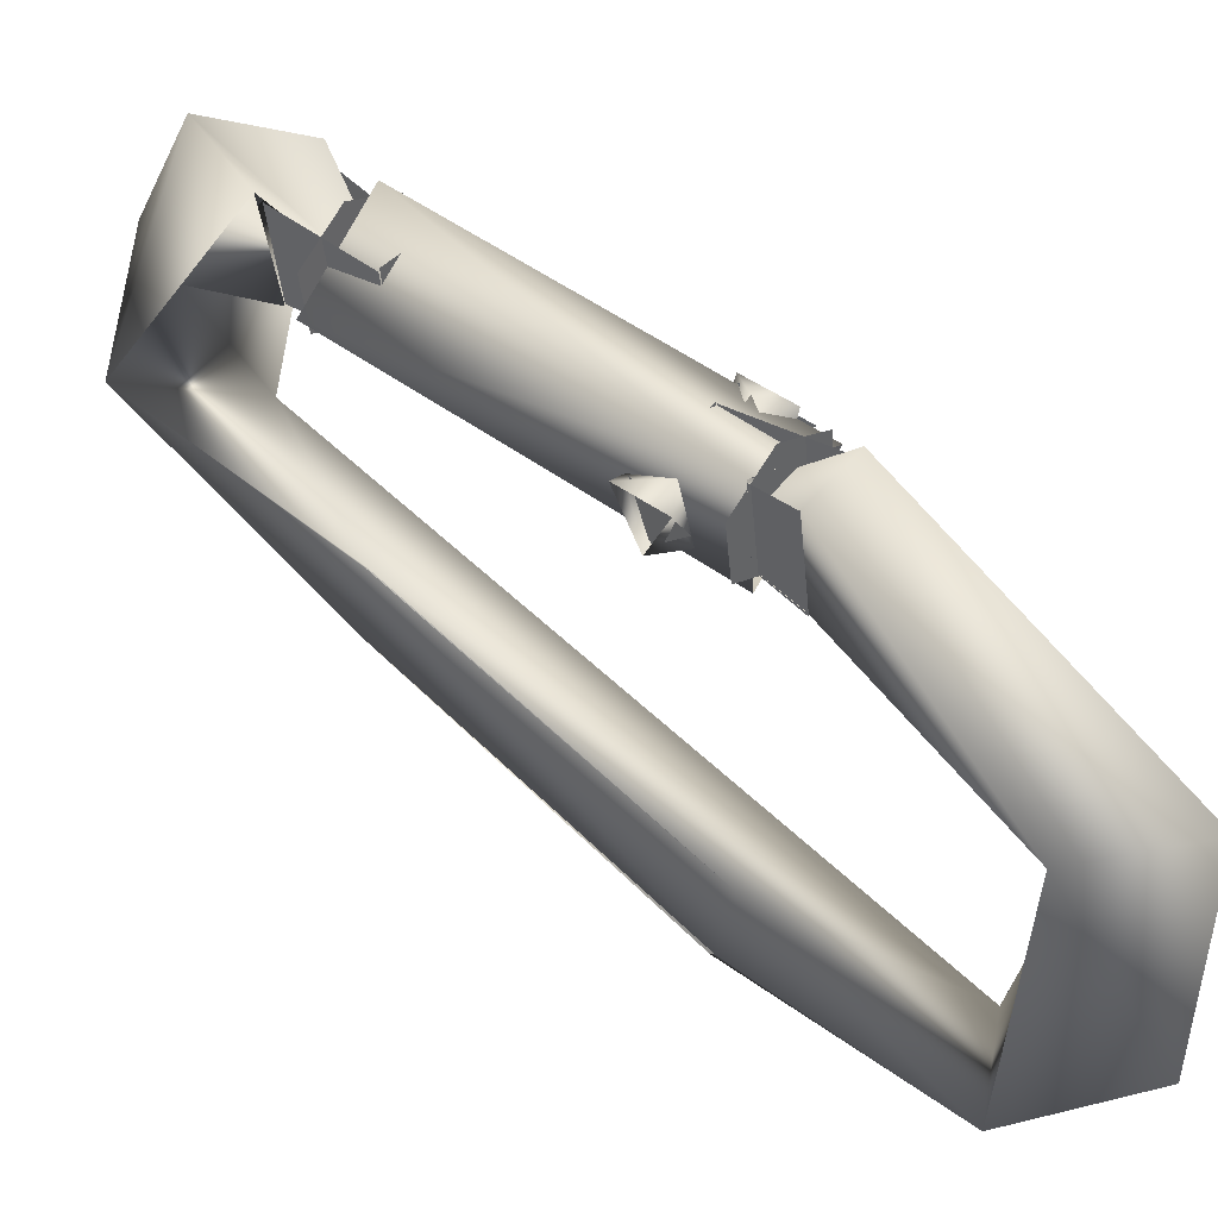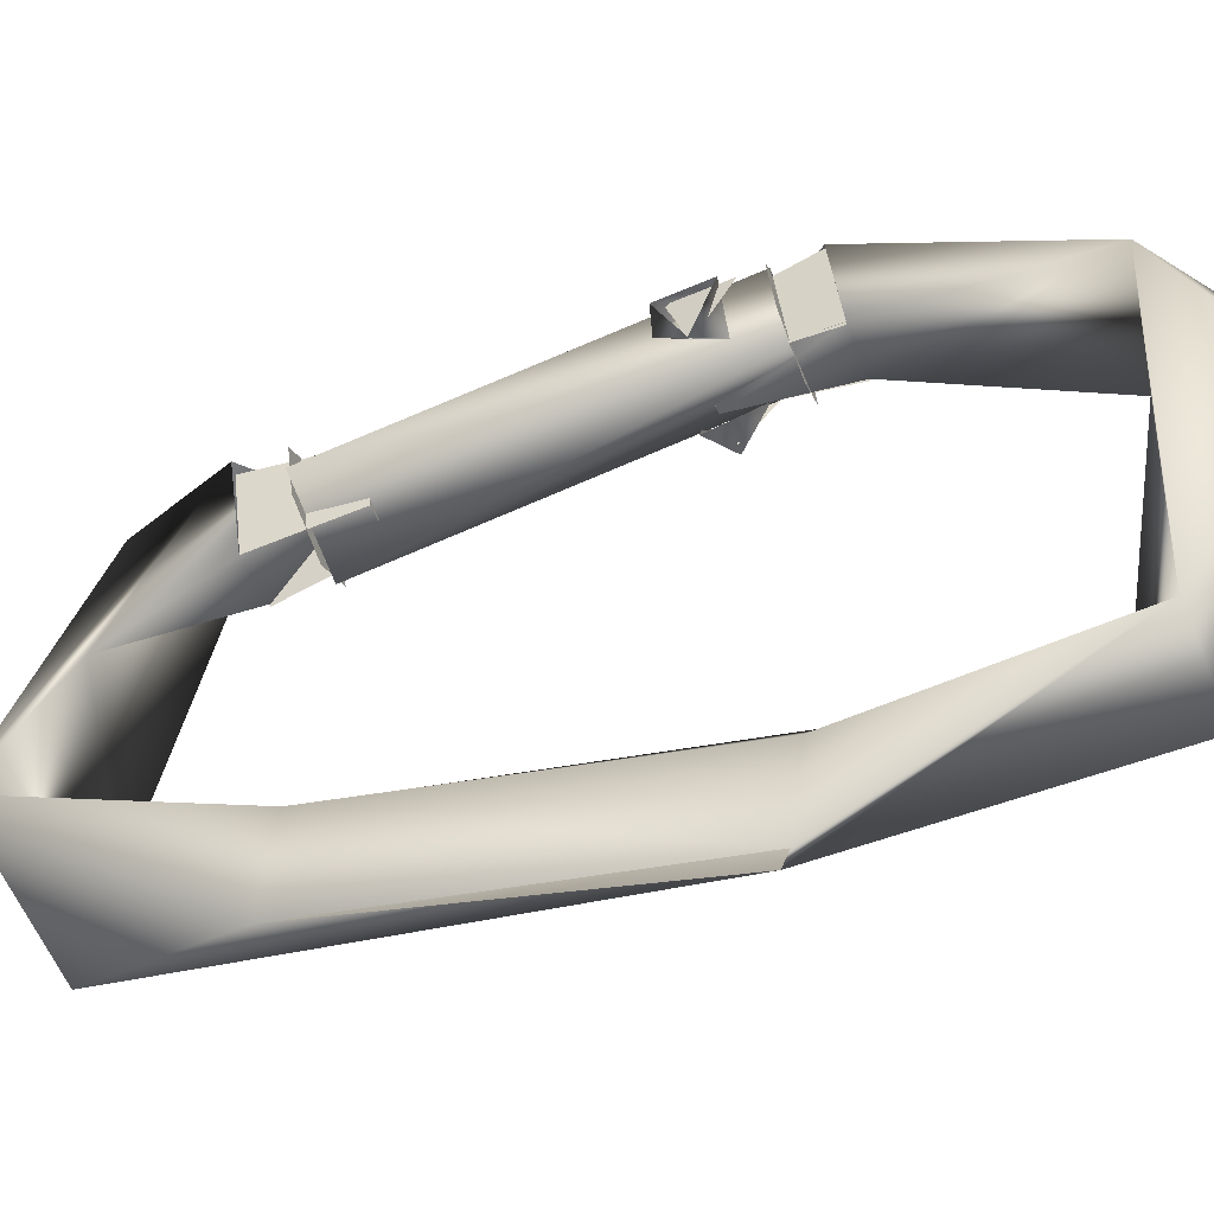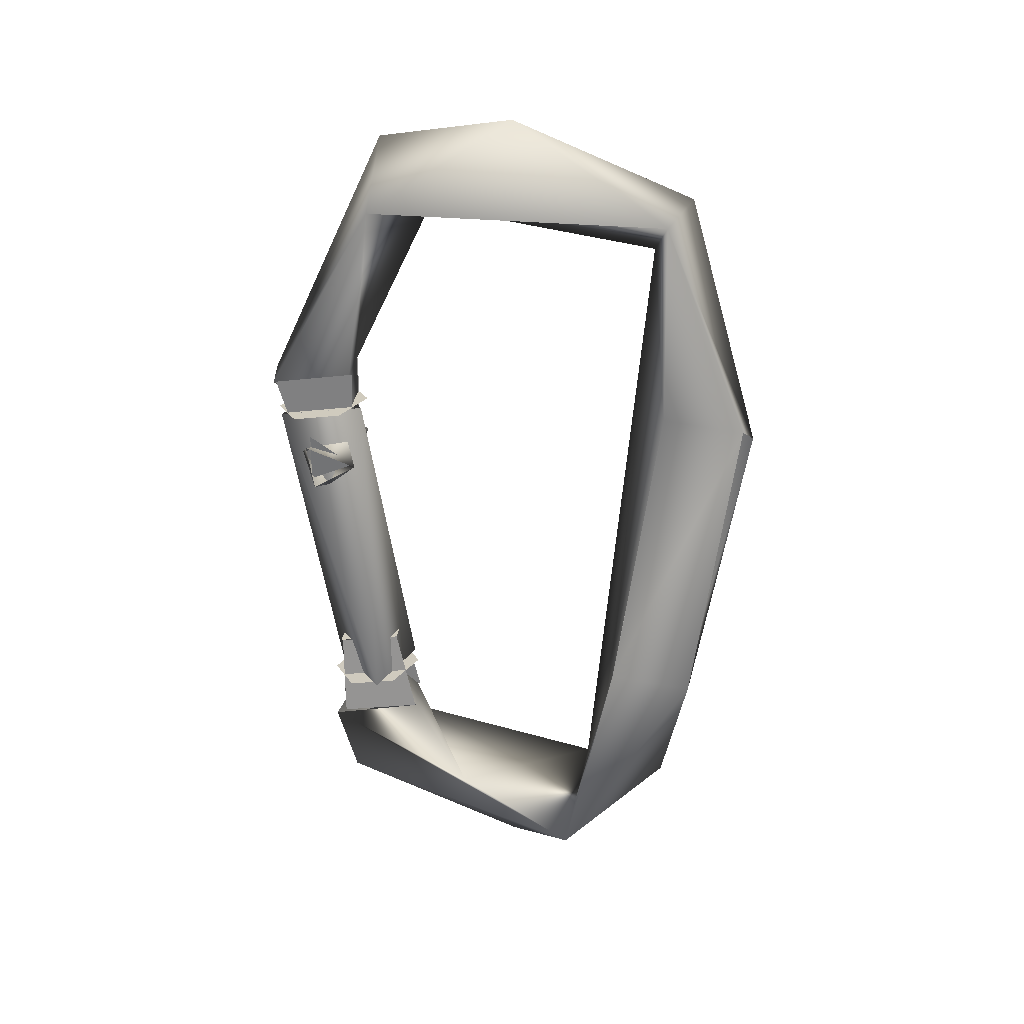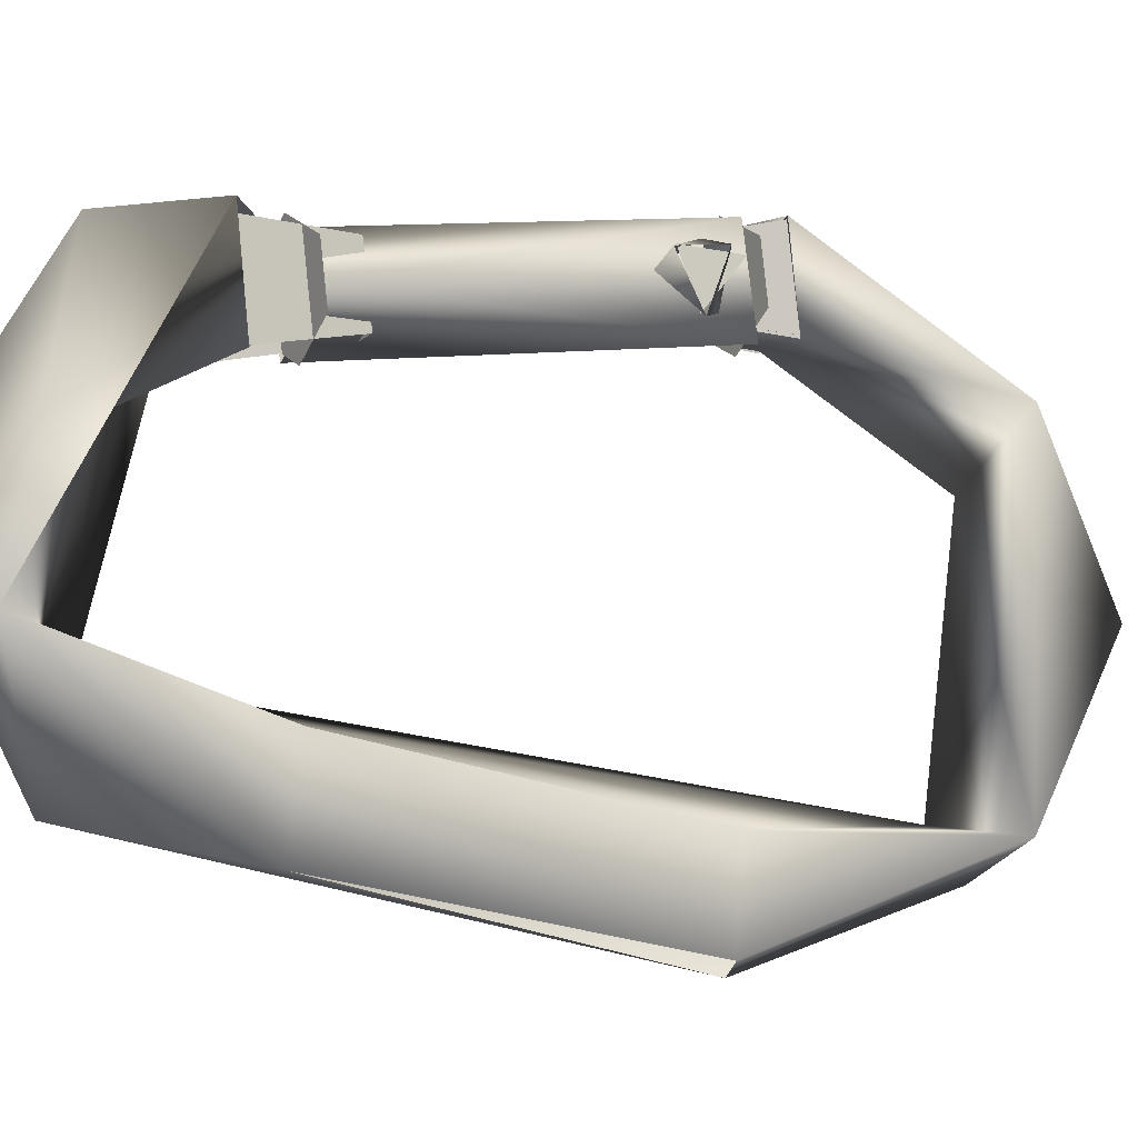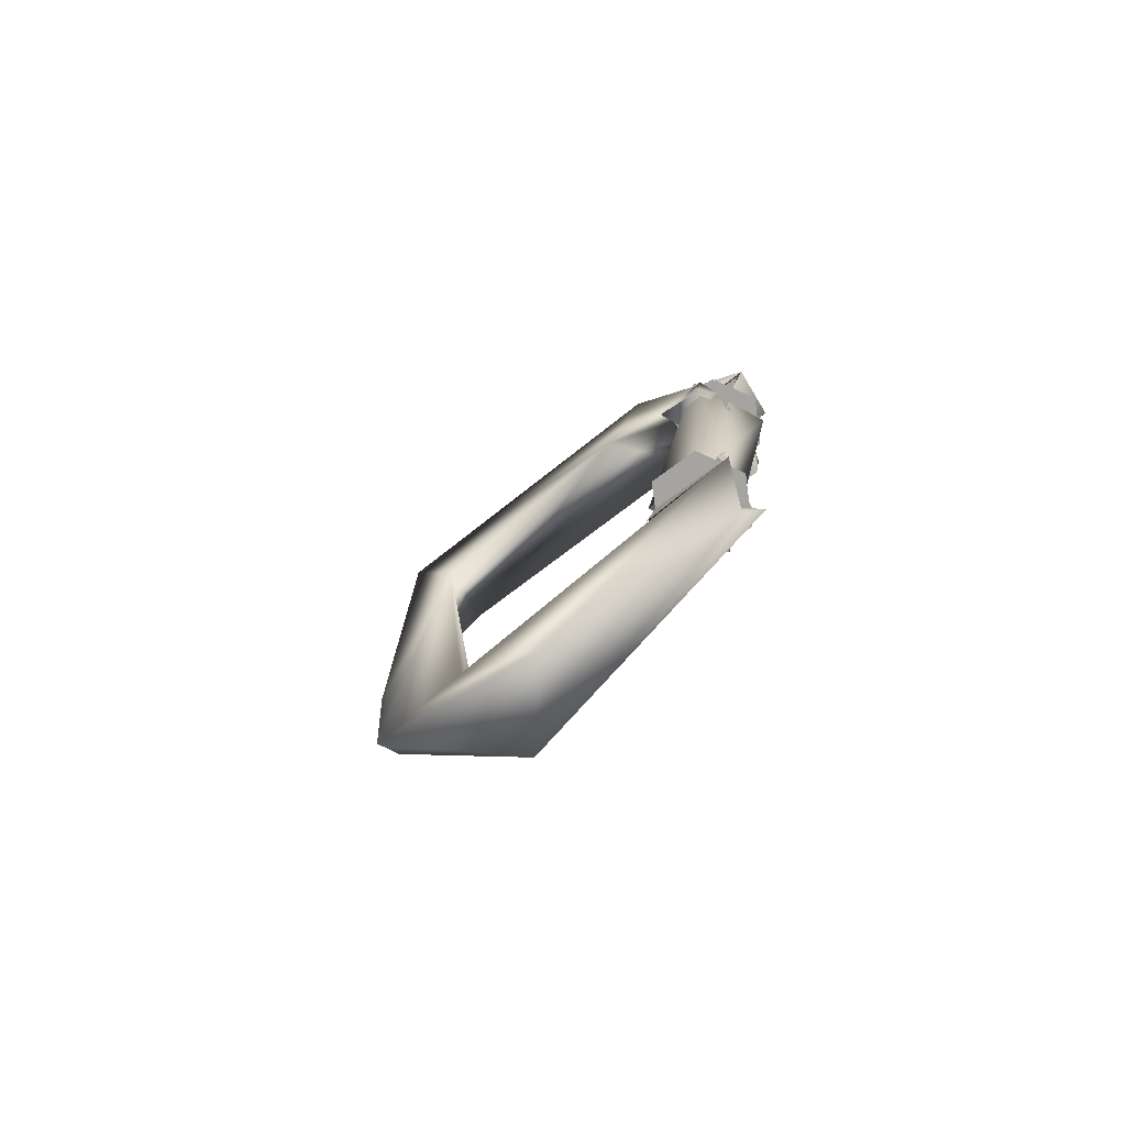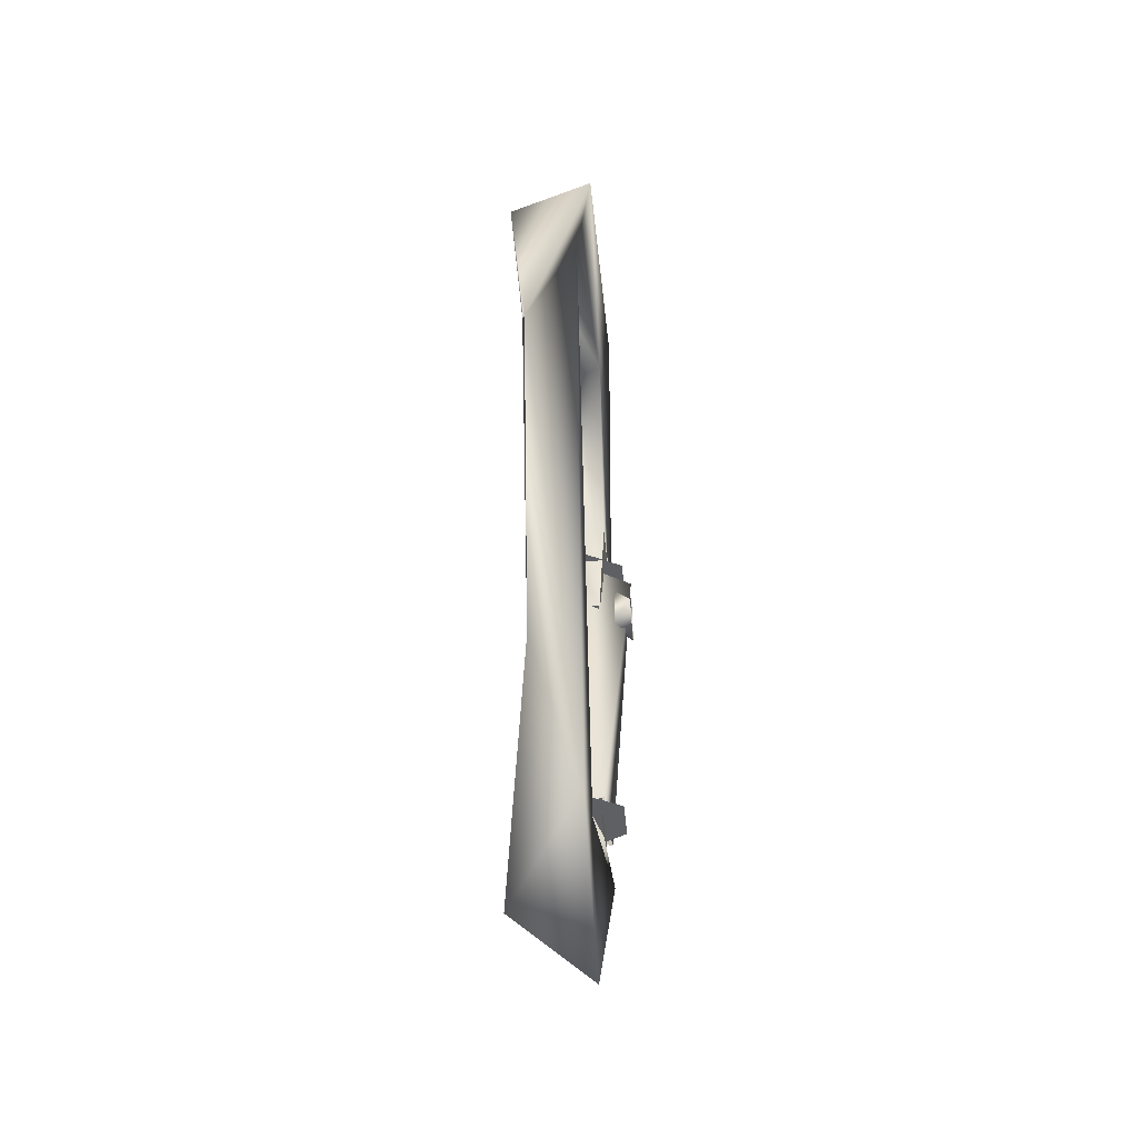
<metadata>
{"format":"obj","ext":"obj","renderer":"f3d","projection":"perspective","resolution":1024,"background":"white","views":[{"elev":53.3,"azim":-47.4,"up":"+Y"},{"elev":-46.1,"azim":-69.8,"up":"+Y"},{"elev":26.0,"azim":-85.7,"up":"+Z"},{"elev":-10.1,"azim":-121.6,"up":"+Y"},{"elev":-78.6,"azim":127.1,"up":"+Z"},{"elev":-35.1,"azim":5.0,"up":"+Z"}]}
</metadata>
<code>
g medkit_lock_LOD3
v -0.0002747 0.001138 0.001079
v -0.0002444 0.0009084 0.0009004
v -0.0002368 0.001148 0.0008037
v 0.0002444 0.0009084 0.0009004
v 0.0002747 0.001138 0.001079
v 0.0002368 0.001148 0.0008037
v 9.238e-05 0.0006961 -0.00031
v -9.188e-05 0.001049 -0.0003536
v 9.808e-05 0.001038 -0.0003522
v -9.815e-05 0.0007065 -0.0003113
v -0.0001458 0.0008625 0.001213
v 0.0002725 0.001138 0.001178
v 0.0001337 0.0006252 -0.0005341
v 0.0001451 0.001085 -0.0005914
v -0.0001312 0.001326 0.001156
v -0.0002726 0.0008092 -0.0005565
v -0.0001458 0.0008625 0.001213
v 0.0001337 0.0006252 -0.0005341
v 5.79e-06 0.0009608 -0.0003788
v 0.0001303 0.0006122 -0.0007773
v -0.0001325 0.0005909 -0.0007756
v -0.0001338 0.0002959 -0.001312
v 0.000155 0.001088 -0.0008398
v 0.0001516 -0.0004707 -0.001235
v 0.0001408 4.358e-07 -0.001861
v -2.976e-06 0.0009997 -0.001309
v -2.48e-08 0.0007847 -0.0003544
v -0.0002675 -0.0003522 -0.001649
v -0.0001508 0.001083 -0.0008402
v 0.0001418 -0.0009388 -0.001348
v -0.0001338 0.0002959 -0.001312
v -0.0001325 0.0005909 -0.0007756
v 0.0001516 -0.0004707 -0.001235
v -9.465e-05 -0.0006158 -0.0005365
v -9.994e-05 -0.0006162 -0.000538
v -9.793e-05 -0.001078 -0.0006038
v -0.0001163 -0.001317 0.001114
v -9.995e-05 -0.001377 0.001077
v -0.0002481 -0.0008449 0.002341
v -9.706e-05 -0.0008652 0.001169
v 0.0001119 -0.0007833 0.002116
v -9.465e-05 -0.0006158 -0.0005365
v 0.0002045 -0.0009898 0.002376
v 0.0001467 0.0004784 0.002321
v 0.0001119 -0.0007833 0.002116
v -9.465e-05 -0.0006158 -0.0005365
v 0.0001467 0.0004784 0.002321
v -0.0002609 0.0007733 0.002393
v 0.000128 0.0009196 0.001409
v -0.0001393 -4.334e-06 0.002885
v 0.0001874 0.000753 0.002704
v 0.0001393 0.00139 0.001351
v 0.000128 0.0009196 0.001409
v -0.0001368 0.00136 0.001355
v -1.31e-10 0.000945 0.0009258
v -0.0001314 0.0009252 0.001408
v 9.913e-05 0.0009185 0.0008822
v -9.812e-05 0.0009246 0.0008811
v -0.00013 0.00103 -0.0008295
v -9.814e-05 0.001038 -0.0003522
v -9.815e-05 0.0007065 -0.0003113
v -0.00013 0.0005981 -0.0007761
v 9.821e-05 0.0007065 -0.0003113
v 9.808e-05 0.001038 -0.0003522
v 0.00013 0.00103 -0.0008295
v 0.00013 0.0005981 -0.0007761
v -9.812e-05 0.0009246 0.0008811
v -9.81e-05 0.001207 0.0008463
v -0.00013 0.001348 0.001355
v -0.00013 0.0009112 0.001409
v 0.00013 0.001348 0.001355
v 9.81e-05 0.001207 0.0008463
v 9.812e-05 0.0009246 0.0008811
v 0.00013 0.0009112 0.001409
v 9.363e-05 0.0009156 0.0008822
v 9.351e-05 0.001216 0.0008452
v -9.81e-05 0.001207 0.0008463
v -9.812e-05 0.0009246 0.0008811
v -3.814e-10 0.0005887 -0.0005294
v 0.0002312 0.0007156 -0.0005452
v 0.0002311 0.0009723 -0.0005772
v 2.825e-10 0.001101 -0.0005933
v -0.0002311 0.0009723 -0.0005772
v -0.0002312 0.0007156 -0.0005452
v 9.255e-11 0.001362 0.001151
v 0.0002305 0.001233 0.001167
v 0.0002304 0.0009747 0.001199
v -4.037e-10 0.0008461 0.001215
v -0.0002305 0.001233 0.001167
v -0.0002304 0.0009747 0.001199
v -0.000184 0.001201 0.0009462
v -0.0002782 0.001127 0.0007662
v -0.000184 0.001057 0.0007448
v -0.0002782 0.001167 0.00101
v -0.000184 0.0009403 0.001017
v -0.0002782 0.0008918 0.0009004
v -0.000184 0.001057 0.0007448
v -0.0002782 0.001127 0.0007662
v 0.000184 0.0009403 0.0007834
v 0.0002782 0.0008918 0.0009004
v 0.0002782 0.001127 0.0007662
v 0.000184 0.001011 0.001044
v 0.0002782 0.001167 0.00101
v 0.000184 0.001213 0.0009004
v 0.0002782 0.001127 0.0007662
v 0.000184 0.0009403 0.0007834
g medkit_lock_LOD3_0
f 3 2 1
f 6 5 4
f 9 8 7
f 8 10 7
f 13 12 11
f 13 14 12
f 14 15 12
f 16 15 14
f 17 15 16
f 18 17 16
f 21 20 19
f 21 22 20
f 22 23 20
f 23 22 24
f 23 24 25
f 23 25 26
f 23 26 27
f 25 28 26
f 28 29 26
f 29 27 26
f 25 24 30
f 25 30 28
f 29 28 31
f 32 29 31
f 31 28 33
f 34 33 28
f 34 28 35
f 36 35 28
f 36 28 30
f 35 36 37
f 36 30 38
f 39 37 38
f 40 35 37
f 40 37 39
f 30 24 41
f 38 30 41
f 42 41 24
f 41 43 38
f 43 39 38
f 43 41 44
f 40 39 45
f 45 46 40
f 47 45 39
f 48 47 39
f 49 47 48
f 43 50 39
f 39 50 48
f 43 51 50
f 43 44 51
f 50 51 48
f 51 44 52
f 48 51 52
f 44 53 52
f 54 48 52
f 52 55 54
f 54 56 48
f 48 56 49
f 49 56 57
f 56 58 57
f 61 60 59
f 62 61 59
f 65 64 63
f 66 65 63
f 69 68 67
f 70 69 67
f 73 72 71
f 74 73 71
f 77 76 75
f 78 77 75
f 81 80 79
f 79 82 81
f 79 83 82
f 79 84 83
f 87 86 85
f 85 88 87
f 85 89 88
f 89 90 88
f 93 92 91
f 92 94 91
f 95 91 94
f 94 96 95
f 96 97 95
f 98 97 96
f 101 100 99
f 100 102 99
f 103 102 100
f 103 104 102
f 103 105 104
f 104 105 106

</code>
